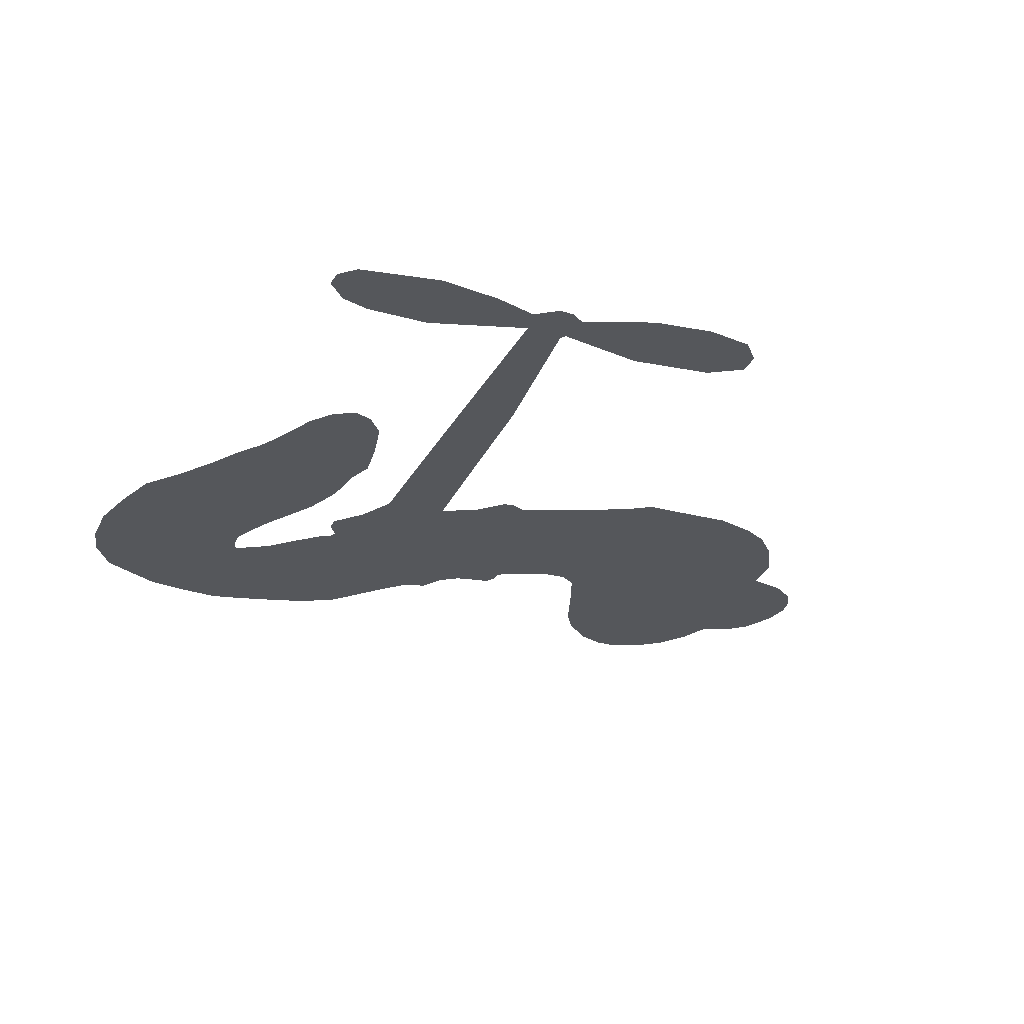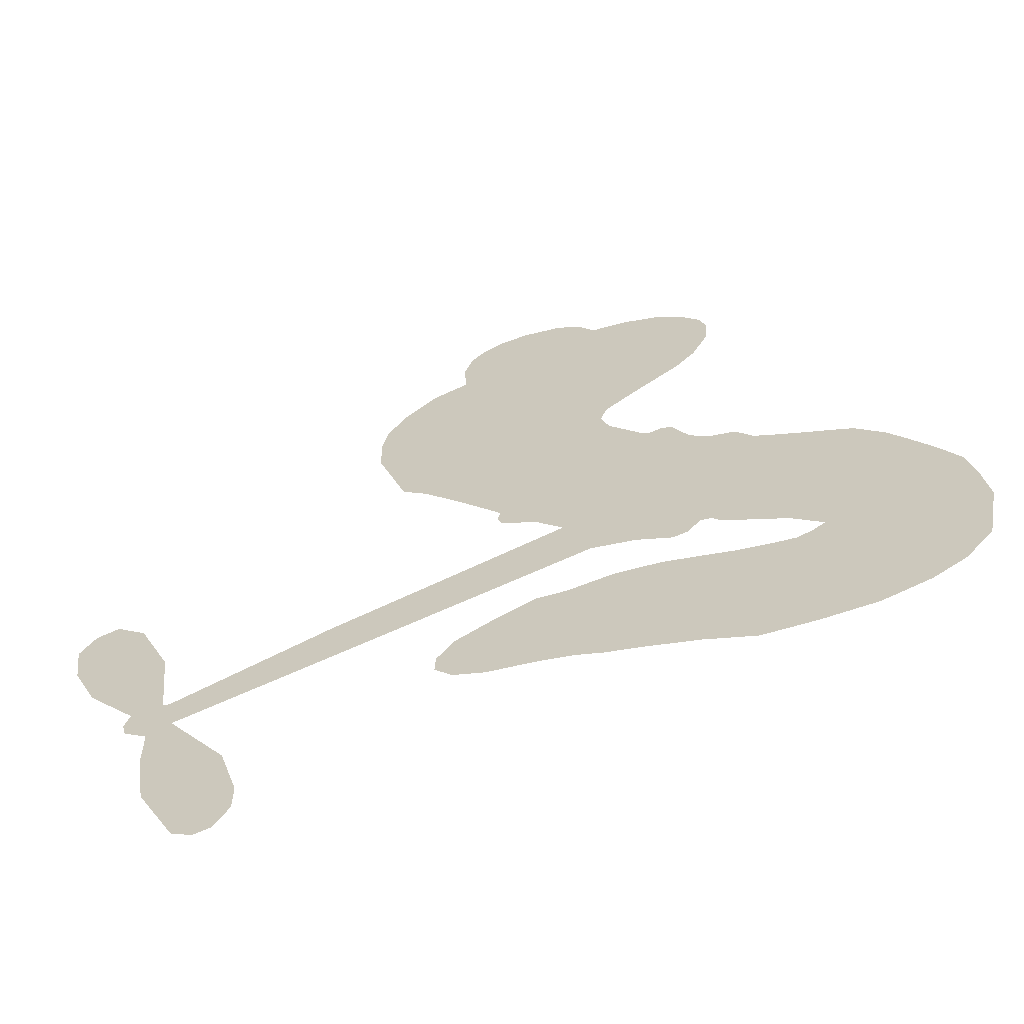
<metadata>
{"format":"obj","ext":"obj","renderer":"f3d","projection":"perspective","resolution":1024,"background":"white","views":[{"elev":-26.7,"azim":49.5,"up":"+Z"},{"elev":-64.3,"azim":-163.7,"up":"+Y"}]}
</metadata>
<code>
v -46.43 66.75 0
v -41.43 68.18 0
v -36.28 68.38 0
v -33.79 71.77 0
v -30.48 73.53 0
v -25.06 74.13 0
v -21.05 73.35 0
v -18.02 71.61 0
v -16.11 69.34 0
v -14.84 65.28 0
v -15.29 60.15 0
v -10.17 57.99 0
v -5.581 53.35 0
v -2.957 48.77 0
v -2.086 44.49 0
v -2.204 38.36 0
v -6.309 25.78 0
v -9.762 23.08 0
v -21 10.13 0
v -20.67 8.252 0
v -21.36 6.596 0
v -29.89 0.3894 0
v 2.281 -11.72 0
v 23.72 -21.2 0
v 24.65 -20.96 0
v 25.99 -8.798 0
v 30.48 1.678 0
v 34.65 5.107 0
v 37.78 3.975 0
v 39.91 0.4888 0
v 39.04 -6.016 0
v 35.61 -13.77 0
v 29 -21.7 0
v 29.7 -24.01 0
v 29.23 -26.05 0
v 26.03 -28.3 0
v 25.97 -34.51 0
v 24.59 -43.26 0
v 19.3 -53.81 0
v 16.46 -55.27 0
v 14.05 -54.61 0
v 12.06 -51.04 0
v 12.07 -46.89 0
v 14.64 -38.2 0
v 22.77 -26.49 0
v -33.55 -7.964 0
v -44.67 -10.99 0
v -46.65 -10.42 0
v -48.56 -8.063 0
v -50.1 -8.346 0
v -51.05 -9.481 0
v -59.9 -14.02 0
v -64.21 -17.76 0
v -60.25 -19.92 0
v -42.87 -17.1 0
v -36.21 -16.93 0
v -30.04 -18.19 0
v -25.93 -18.16 0
v -15.04 -24.1 0
v -12.74 -27.48 0
v -12.61 -30.21 0
v -14.99 -32.74 0
v -19.39 -34.22 0
v -34.29 -36.78 0
v -46.56 -39.78 0
v -53.41 -42.3 0
v -60.87 -42.14 0
v -74.93 -39.09 0
v -79.58 -36.13 0
v -83.48 -31.28 0
v -85.38 -21.49 0
v -83.54 -9.778 0
v -75.13 3.465 0
v -71.12 7.49 0
v -57.69 13.4 0
v -55.23 16.46 0
v -51.6 17.17 0
v -48.89 19.13 0
v -46.47 23.64 0
v -44.91 24.17 0
v -43.26 23.59 0
v -41.92 24.45 0
v -37.44 29.81 0
v -36.34 33.07 0
v -37.27 35.85 0
v -48.56 45.04 0
v -51.37 48.35 0
v -53.72 53.46 0
v -54.03 57.82 0
v -53.13 60.8 0
v -50.28 64.2 0
v -5.404 -17.28 0
v 24.62 -22.73 0
v -41.61 21.98 0
v -49.92 -6.296 0
v -55.49 -11.88 0
v -45.09 22.08 0
v -23.86 8.874 0
v -39.62 -8.885 0
v 8.679 -21.9 0
v 26.73 -21.88 0
v 15.72 -24.19 0
v 19.25 -25.34 0
v -47.63 21.43 0
v -46.77 -5.936 0
v 25.32 -14.88 0
v 26.66 -24.75 0
v 27.14 -18.15 0
v -16.36 -29.02 0
v 16.24 -51.37 0
v -37.33 24.61 0
v -52.85 -8.096 0
v -46.08 19.24 0
v -48.29 57.7 0
v -21.08 67.08 0
v -32.25 36.59 0
v -26.07 4.394 0
v -44.78 -8.235 0
v 13 -16.47 0
v 18.36 -18.84 0
v -49.02 -1.333 0
v -25.34 14.35 0
v -47.93 14.54 0
v -31.82 30.41 0
v -41.72 -4.933 0
v 21.65 -23.45 0
v -54.93 -3.044 0
v 18.65 -22.11 0
v 15.47 -20.74 0
v -52.82 12.12 0
v -28 -25.09 0
v 18.71 -32.34 0
v 34.81 0.6642 0
v 32.3 -17.74 0
v 21.95 -48.53 0
v -29.03 66.77 0
v 12.2 -23.05 0
v -27.94 -21.32 0
v 22.57 -30.69 0
v -34.61 -23.73 0
v -20.36 -20.91 0
v -24.01 -23.28 0
v -10.18 45.04 0
v -73.31 -32.07 0
v -46.03 61.95 0
v -44.56 51.3 0
v -23.75 70.22 0
v -36.28 16.1 0
v -61.07 -7.575 0
v 28.24 -3.56 0
v 29.46 -14.71 0
v -32.51 68.2 0
v -34.73 61.57 0
v -32.05 64.36 0
v -28.53 58.2 0
v -28.17 62.53 0
v -27.01 -34.94 0
v -19.91 -25.7 0
v -6.042 45.9 0
v -13.08 30.48 0
v -75.53 -35.18 0
v -47.51 48.78 0
v -42.86 40.53 0
v -48.71 53.17 0
v -38 20.01 0
v -59.13 -10.53 0
v -66.12 -11.92 0
v -31.25 60.59 0
v -34.78 54.83 0
v -22.01 59.9 0
v -25.01 65.42 0
v -8.975 49.78 0
v -7.132 40.64 0
v -10.34 27.24 0
v -68.25 -41.42 0
v -78.53 -30.25 0
v -42.19 16.88 0
v -29.84 21.84 0
v -25.54 60.16 0
v -24.24 54.74 0
v -4.281 32.06 0
v -34.5 27.47 0
v -71.47 -35.49 0
v -66.34 -31.44 0
v -34.11 22.18 0
v -8.652 31.25 0
v -15.57 16.58 0
v -31.19 26.01 0
v -7.298 35.84 0
v -23.2 29.88 0
v -17.63 24.25 0
v -27.7 29 0
v -13.52 24.77 0
v -24.63 24.57 0
v -26.2 35.16 0
v -12.7 19.81 0
v -28.55 32.31 0
v -16.77 20.41 0
v -21.28 21.6 0
v -19.91 17.57 0
v -24.43 18.49 0
v -18.33 13.33 0
v -29.37 17.11 0
v -21.74 14.72 0
v -33.17 33.26 0
v -51.46 -3.595 0
v -52.61 -0.2369 0
v -48.74 5.315 0
v -59.21 1.969 0
v 37.26 -2.466 0
v 32.8 -3.428 0
v 30.64 -7.693 0
v -42.04 57.08 0
v -45.39 55.15 0
v -33.69 7.756 0
v -38.7 64.24 0
v -35.46 42.82 0
v -64.58 -14.7 0
v -71.66 -18.7 0
v -68.01 -18.26 0
v -68.92 -15.3 0
v -72.68 -11.16 0
v -72.45 -14.88 0
v -69.63 -25.4 0
v -79.24 -16.08 0
v -69.95 -21.61 0
v -74.6 -24.49 0
v -65.74 -22.48 0
v -75.73 -14.45 0
v -79.43 -2.873 0
v -76.77 -19.93 0
v -18.72 62.99 0
v -22.18 63.4 0
v -9.719 53.86 0
v -14.33 55.38 0
v -13.28 51.05 0
v -19.14 51.82 0
v -2.148 41.42 0
v -4.876 43 0
v -80.07 -32.78 0
v -81.97 -25.99 0
v -29.57 52.45 0
v -3.251 35.21 0
v -15.26 38.38 0
v -49.06 9.944 0
v -53.2 7.212 0
v -41.82 8.563 0
v -44.91 11.54 0
v -45.42 7.379 0
v -44.57 1.739 0
v -67.72 0.7456 0
v 28.97 -11.02 0
v 32.91 -10.91 0
v 37.32 -9.895 0
v 35.13 -6.61 0
v -45.03 58.69 0
v -41.72 61.3 0
v -38.13 58.9 0
v -30.78 5.063 0
v -30.26 12.24 0
v -35.38 65.07 0
v -35.04 39.01 0
v -30.61 41.62 0
v -40.05 38.21 0
v -42.7 46.08 0
v -39.29 42.14 0
v -38.07 46.73 0
v -32.65 47.72 0
v -75.59 -28.63 0
v -72.03 -28.35 0
v -78.21 -24.7 0
v -80.78 -21.05 0
v -65.41 -26.89 0
v -52.44 -19.12 0
v -62.74 -23.81 0
v -61.36 -27.54 0
v -56.64 -19.66 0
v -61.85 -31.91 0
v -64.75 -35.28 0
v -54.34 -27.89 0
v -59.37 -23.53 0
v -68.36 -34.25 0
v -62.92 -38.88 0
v -58.24 -29.1 0
v -56.06 -24.49 0
v -57.15 -39 0
v -52.66 -23.54 0
v -56.42 -34.12 0
v -47.71 -27.24 0
v -60.54 -35.46 0
v -47.84 -18.11 0
v -50.85 -26.45 0
v -52.52 -31.08 0
v -47.93 -22.81 0
v -51.31 -36.26 0
v -43.01 -23.16 0
v -62.37 -19.09 0
v -18.58 56.95 0
v -27.5 55.06 0
v -30.85 55.63 0
v -26.21 51.88 0
v -22.69 51.55 0
v -28.59 48.41 0
v -20.61 45.37 0
v -24.85 48.39 0
v -26.88 44.27 0
v -26.58 39.68 0
v -28.9 37.04 0
v -21.09 38.23 0
v -23.43 42.39 0
v -10.86 38.32 0
v -12.92 41.86 0
v -13.19 34.7 0
v -15.04 46.33 0
v -17.47 42.22 0
v -18.21 34.36 0
v -52.22 3.542 0
v -56.07 4.442 0
v -64.31 10.39 0
v -57.63 8.741 0
v -60.96 11.85 0
v -61.37 8.291 0
v -66.04 5.578 0
v -48.09 1.919 0
v -44.88 -2.161 0
v -40.1 -0.9224 0
v -70.79 3.367 0
v -76.9 -9.744 0
v -43.17 64.81 0
v -27.49 7.397 0
v -32.84 14.8 0
v -32.85 18.63 0
v -36.48 11.09 0
v -26.68 11.25 0
v -45.7 42.8 0
v -32.47 44.35 0
v -33.16 51.46 0
v -37.66 51.29 0
v -38.74 55.04 0
v -53.05 -39.08 0
v -48.35 -32.45 0
v -20.94 54.58 0
v -16.52 49.5 0
v -22.26 34.46 0
v -63.56 2.479 0
v -63.64 -2.934 0
v -67.74 8.981 0
v -37.5 -4.698 0
v -33.61 -2.958 0
v -41.06 3.886 0
v -36.51 2.312 0
v -30.22 9.075 0
v -39.97 13.12 0
v -41.11 49.61 0
v -47.01 -36.02 0
v -40.12 -38.05 0
v -41.33 -31.1 0
v -43.23 -38.91 0
v -42.96 -35.06 0
v -38.85 -34.19 0
v -44.86 -32.24 0
v -43.1 -27.68 0
v -35.9 -29.46 0
v -39.12 -24.53 0
v -36.94 -20.87 0
v -33.29 -20.18 0
v -39.59 -16.96 0
v -19.48 -12.64 0
v -13.81 -5.686 0
v -33.37 1.587 0
v -37.84 6.581 0
v -35.48 -33.15 0
v -30.86 -30.68 0
v -30.72 -35.59 0
v -24.32 -28.44 0
v -40.29 -20.58 0
v -26.52 -10.31 0
v -27.89 -28.77 0
v -23.3 -34.53 0
v -25.73 -31.61 0
v -21.85 -31.21 0
v -21.85 -2.653 0
v -30.27 -2.921 0
v -25.87 -1.133 0
v 17.25 -46.24 0
v 20.91 -44.71 0
v 20.66 -38.68 0
v 13.36 -42.54 0
v 17.61 -41.96 0
v -27.74 70.59 0
v -56.76 -6.527 0
v -59.31 -3.528 0
v -20.98 26.62 0
v -16.91 28.37 0
v -26.2 21.43 0
v -84.65 -15.5 0
v -81.27 -12.86 0
v -45.1 -20.3 0
v -73.52 -2.097 0
v -72.42 -6.447 0
v -67.58 -7.833 0
v -69.49 -3.009 0
v -64.48 -9.125 0
v -66.87 -4.751 0
v -38.71 -28.06 0
v -32.02 -26.71 0
v -31.05 -23.21 0
v -25.33 -5.781 0
v -30.03 -9.136 0
v -22.18 -9.02 0
v -17.83 -4.17 0
v -12.44 -14.96 0
v -17.81 -8.571 0
v -15.96 -13.8 0
v -5.768 -8.708 0
v -12.85 -10.28 0
v -8.689 -12.28 0
v -9.791 -7.198 0
v -8.924 -16.12 0
v 25.28 -38.89 0
v 21.92 -34.82 0
v 16.68 -35.27 0
v -19.51 30.95 0
v -77.3 0.3421 0
v -76.75 -5.511 0
v -81.55 -6.246 0
v -79.97 -9.092 0
v -28.74 -5.975 0
v 7.638 -14.1 0
v 9.176 -17.86 0
v 1.636 -19.59 0
v 5.157 -20.74 0
v 4.525 -16.72 0
v 0.4768 -15.54 0
v -1.744 -10.22 0
v -4.637 -13.2 0
v -67.06 -37.65 0
v -71.21 -38.56 0
f 112 206 391
f 186 160 174
f 75 130 76
f 203 122 201
f 105 121 206
f 45 107 93
f 51 50 112
f 123 78 77
f 89 88 114
f 125 118 99
f 1 91 145
f 162 164 87
f 25 108 106
f 43 42 110
f 80 79 97
f 126 93 24
f 58 138 142
f 179 299 180
f 128 129 102
f 105 125 325
f 52 166 167
f 143 159 172
f 240 176 70
f 142 138 131
f 176 240 161
f 223 231 219
f 59 158 109
f 95 112 50
f 117 21 98
f 113 94 97
f 97 104 113
f 104 78 113
f 349 383 22
f 166 112 391
f 105 95 49
f 74 73 327
f 51 112 96
f 82 94 111
f 107 34 101
f 52 218 53
f 323 345 322
f 203 260 122
f 90 89 114
f 167 221 218
f 145 256 257
f 91 90 114
f 298 232 170
f 98 19 334
f 282 183 437
f 77 76 130
f 4 3 152
f 152 5 4
f 56 365 366
f 45 126 103
f 115 9 8
f 8 7 147
f 45 139 36
f 106 151 252
f 147 7 6
f 381 158 375
f 114 145 91
f 246 208 245
f 136 154 156
f 10 9 115
f 19 122 334
f 205 83 124
f 17 174 18
f 84 205 116
f 165 111 94
f 182 83 111
f 162 146 164
f 239 15 159
f 206 207 127
f 129 137 102
f 236 234 235
f 350 250 326
f 172 159 14
f 180 302 342
f 126 45 93
f 322 318 320
f 239 238 15
f 211 150 212
f 5 152 390
f 136 152 154
f 25 93 101
f 31 30 210
f 107 45 36
f 124 192 197
f 161 183 144
f 119 430 137
f 120 119 129
f 296 364 376
f 359 361 355
f 287 274 285
f 363 373 406
f 276 285 281
f 50 49 95
f 53 218 220
f 275 54 297
f 49 48 118
f 126 128 103
f 274 287 294
f 58 57 138
f 78 123 113
f 407 406 131
f 118 105 49
f 375 158 142
f 68 161 69
f 61 109 62
f 421 139 132
f 109 60 59
f 166 52 96
f 423 394 160
f 60 109 61
f 348 349 351
f 85 84 116
f 141 58 142
f 162 87 86
f 43 110 385
f 134 32 151
f 386 385 135
f 110 42 41
f 110 135 385
f 102 103 128
f 57 366 407
f 40 110 41
f 40 39 110
f 421 387 420
f 119 137 129
f 141 158 59
f 37 36 139
f 105 206 95
f 47 118 48
f 94 81 97
f 95 206 112
f 430 433 432
f 432 100 430
f 413 416 369
f 82 81 94
f 177 165 94
f 98 20 19
f 98 21 20
f 97 79 104
f 63 62 109
f 108 151 106
f 117 330 259
f 210 133 211
f 93 107 101
f 83 82 111
f 259 22 117
f 348 99 46
f 47 99 118
f 24 93 25
f 132 139 45
f 35 34 107
f 126 24 128
f 101 34 33
f 118 125 105
f 130 123 77
f 115 8 147
f 128 24 120
f 108 101 33
f 27 133 28
f 108 33 134
f 255 253 254
f 185 111 165
f 28 133 29
f 133 30 29
f 129 128 120
f 110 39 135
f 159 15 14
f 145 114 256
f 193 160 394
f 101 108 25
f 389 388 385
f 36 35 107
f 168 154 153
f 81 80 97
f 372 373 363
f 151 108 134
f 214 114 164
f 145 257 329
f 163 265 335
f 179 233 171
f 390 6 5
f 147 390 171
f 113 123 177
f 177 123 248
f 209 346 392
f 397 396 225
f 261 154 152
f 27 150 211
f 253 252 151
f 152 136 390
f 3 2 216
f 168 169 300
f 261 152 3
f 168 156 154
f 261 153 154
f 234 236 172
f 179 156 155
f 147 171 115
f 64 374 372
f 375 380 381
f 141 142 158
f 142 131 375
f 172 14 13
f 143 173 239
f 308 205 197
f 196 198 187
f 283 175 67
f 161 144 176
f 264 266 163
f 214 146 213
f 85 262 264
f 262 85 116
f 114 88 164
f 87 164 88
f 177 94 113
f 332 148 331
f 112 166 96
f 166 149 403
f 346 209 345
f 223 219 221
f 169 168 153
f 155 156 168
f 265 162 86
f 162 265 146
f 179 180 170
f 11 10 232
f 136 156 171
f 171 156 179
f 12 234 13
f 172 13 234
f 173 311 189
f 189 311 313
f 16 173 189
f 200 198 199
f 288 280 284
f 183 282 144
f 270 184 224
f 70 176 241
f 245 248 123
f 148 165 177
f 188 194 192
f 188 182 185
f 179 155 299
f 179 170 233
f 299 300 242
f 301 302 180
f 188 192 124
f 17 181 186
f 83 182 124
f 438 161 68
f 437 283 279
f 288 290 286
f 220 226 228
f 332 165 148
f 188 185 178
f 17 186 174
f 189 186 181
f 174 193 18
f 185 182 111
f 202 187 200
f 182 188 124
f 16 189 243
f 311 173 312
f 189 313 186
f 194 190 192
f 18 193 196
f 194 188 178
f 190 195 197
f 160 193 174
f 198 196 193
f 122 204 201
f 393 194 199
f 160 313 316
f 304 314 343
f 190 197 192
f 198 193 191
f 197 195 308
f 199 191 393
f 198 191 199
f 395 194 178
f 198 200 187
f 201 200 199
f 204 19 202
f 395 199 194
f 201 395 203
f 332 178 185
f 204 202 200
f 260 331 333
f 201 204 200
f 19 204 122
f 83 205 84
f 197 205 124
f 207 206 121
f 206 127 391
f 324 317 207
f 130 320 246
f 250 350 249
f 123 130 245
f 127 207 209
f 207 121 324
f 30 133 210
f 133 27 211
f 150 26 212
f 210 211 255
f 252 212 26
f 253 255 212
f 146 354 339
f 258 153 216
f 146 214 164
f 256 214 213
f 353 247 333
f 348 46 349
f 2 1 329
f 216 257 258
f 307 263 308
f 354 267 338
f 52 167 218
f 221 220 218
f 221 167 223
f 269 270 227
f 219 226 220
f 53 220 228
f 167 222 223
f 219 220 221
f 402 400 404
f 328 225 229
f 222 229 223
f 269 227 271
f 226 227 224
f 224 273 228
f 397 72 396
f 71 70 241
f 227 226 219
f 226 224 228
f 223 229 231
f 144 269 176
f 273 224 184
f 297 53 228
f 399 251 327
f 231 229 225
f 400 402 399
f 426 427 425
f 71 241 272
f 219 231 227
f 10 115 232
f 233 115 171
f 170 232 233
f 115 233 232
f 11 235 12
f 234 12 235
f 11 232 298
f 236 143 172
f 235 11 298
f 235 237 343
f 299 301 180
f 237 302 304
f 143 239 159
f 173 16 238
f 173 238 239
f 70 69 240
f 161 240 69
f 176 269 271
f 271 231 272
f 338 268 337
f 262 263 217
f 314 312 143
f 189 181 243
f 316 313 244
f 246 245 130
f 249 248 245
f 319 322 321
f 318 207 317
f 250 249 208
f 215 260 333
f 249 245 208
f 248 247 353
f 250 208 324
f 247 248 249
f 325 250 324
f 325 326 250
f 230 399 424
f 400 222 401
f 106 252 26
f 253 151 32
f 255 254 31
f 212 252 253
f 210 255 31
f 253 32 254
f 212 255 211
f 214 256 114
f 257 256 213
f 257 213 258
f 216 2 329
f 339 258 213
f 169 153 258
f 330 117 98
f 326 351 350
f 331 260 203
f 259 330 352
f 3 216 261
f 153 261 216
f 263 262 116
f 266 264 262
f 310 304 305
f 301 242 303
f 265 266 267
f 266 262 217
f 267 266 217
f 265 163 266
f 268 267 217
f 268 338 267
f 263 336 217
f 268 303 337
f 270 269 144
f 227 231 271
f 270 144 282
f 227 270 224
f 272 231 225
f 176 271 241
f 272 225 396
f 241 271 272
f 184 278 276
f 228 273 275
f 276 284 285
f 285 274 277
f 273 276 275
f 284 276 278
f 184 276 273
f 54 275 281
f 175 283 437
f 276 281 275
f 279 184 282
f 278 184 279
f 437 279 282
f 290 288 284
f 376 398 296
f 277 54 281
f 282 184 270
f 438 183 161
f 66 286 67
f 67 286 283
f 279 290 278
f 284 280 285
f 285 280 287
f 277 281 285
f 340 65 295
f 278 290 284
f 292 287 280
f 294 287 292
f 340 286 66
f 341 293 295
f 292 280 293
f 358 359 355
f 279 283 290
f 286 290 283
f 293 280 288
f 291 294 398
f 294 292 289
f 295 293 288
f 289 292 293
f 294 289 296
f 294 291 274
f 340 288 286
f 293 341 289
f 361 362 341
f 365 376 364
f 342 170 180
f 275 297 228
f 237 235 298
f 300 299 155
f 301 299 242
f 168 300 155
f 337 300 169
f 242 337 303
f 342 302 237
f 305 301 303
f 311 312 244
f 336 303 268
f 307 310 306
f 301 305 302
f 305 303 306
f 303 336 306
f 304 302 305
f 307 306 263
f 305 306 310
f 308 263 116
f 307 195 309
f 308 116 205
f 195 307 308
f 309 344 316
f 309 244 315
f 307 309 310
f 315 310 309
f 312 173 143
f 313 311 244
f 314 143 236
f 315 312 314
f 244 309 316
f 186 313 160
f 343 314 236
f 315 314 304
f 315 304 310
f 244 312 315
f 344 309 195
f 393 394 423
f 208 246 317
f 318 317 246
f 75 320 130
f 207 318 209
f 323 251 345
f 320 318 246
f 320 321 322
f 322 319 323
f 320 75 321
f 318 322 209
f 347 74 323
f 327 323 74
f 317 324 208
f 325 324 121
f 105 325 121
f 326 325 125
f 348 326 125
f 350 247 249
f 230 425 399
f 323 327 251
f 427 397 328
f 73 399 327
f 145 329 1
f 216 329 257
f 334 330 98
f 215 352 260
f 332 331 203
f 331 148 333
f 178 332 203
f 332 185 165
f 353 333 148
f 371 247 350
f 122 260 334
f 334 260 352
f 336 263 306
f 265 86 335
f 268 217 336
f 300 337 242
f 337 169 338
f 169 258 339
f 265 354 146
f 146 339 213
f 169 339 338
f 65 340 66
f 288 340 295
f 65 355 295
f 341 295 355
f 237 298 342
f 170 342 298
f 235 343 236
f 304 343 237
f 195 190 344
f 423 344 190
f 346 345 251
f 322 345 209
f 399 425 400
f 391 392 149
f 99 348 125
f 323 319 347
f 413 410 368
f 259 370 22
f 215 351 370
f 326 348 351
f 371 333 247
f 370 351 349
f 371 215 333
f 259 352 215
f 334 352 330
f 148 177 353
f 248 353 177
f 267 354 265
f 339 354 338
f 360 363 357
f 289 341 362
f 357 359 360
f 358 356 359
f 364 140 365
f 360 359 356
f 355 65 358
f 361 359 357
f 356 64 360
f 364 405 140
f 361 357 362
f 355 361 341
f 357 363 405
f 289 362 296
f 360 64 372
f 374 157 373
f 296 362 364
f 362 357 405
f 366 365 140
f 398 376 55
f 366 140 407
f 56 366 57
f 417 415 418
f 365 56 367
f 428 384 383
f 22 370 349
f 215 370 259
f 350 351 371
f 215 371 351
f 373 157 380
f 363 360 372
f 378 375 131
f 373 378 406
f 372 374 373
f 381 380 379
f 365 367 376
f 55 376 367
f 377 410 408
f 46 383 349
f 406 378 131
f 373 380 378
f 63 381 379
f 380 375 378
f 157 379 380
f 63 109 381
f 158 381 109
f 408 382 384
f 22 383 384
f 386 135 38
f 377 408 428
f 428 46 409
f 385 386 389
f 387 386 38
f 389 44 388
f 421 420 37
f 422 44 387
f 386 387 389
f 43 385 388
f 44 389 387
f 171 390 136
f 6 390 147
f 392 391 127
f 166 391 149
f 209 392 127
f 149 392 346
f 394 393 191
f 190 194 393
f 193 394 191
f 423 160 316
f 203 395 178
f 199 395 201
f 272 396 71
f 222 328 229
f 328 397 225
f 291 398 55
f 294 296 398
f 400 328 222
f 401 222 167
f 399 402 251
f 167 403 401
f 404 149 346
f 404 400 401
f 346 251 402
f 166 403 167
f 404 403 149
f 404 401 403
f 346 402 404
f 140 405 363
f 362 405 364
f 407 131 138
f 363 406 140
f 407 138 57
f 140 406 407
f 410 377 368
f 413 411 410
f 428 408 384
f 382 408 410
f 413 414 416
f 382 410 411
f 369 411 413
f 416 414 412
f 436 434 435
f 413 368 414
f 417 416 412
f 92 436 419
f 418 369 416
f 417 419 436
f 139 421 37
f 417 418 416
f 417 412 419
f 387 38 420
f 422 421 132
f 344 423 316
f 421 422 387
f 393 423 190
f 72 397 427
f 399 73 424
f 400 425 328
f 425 427 328
f 425 230 426
f 72 427 426
f 46 428 383
f 377 428 409
f 119 429 430
f 137 430 100
f 432 433 431
f 429 23 433
f 434 431 433
f 433 430 429
f 434 433 23
f 415 417 436
f 92 431 434
f 434 436 92
f 434 23 435
f 415 436 435
f 437 183 438
f 68 175 438
f 437 438 175

</code>
